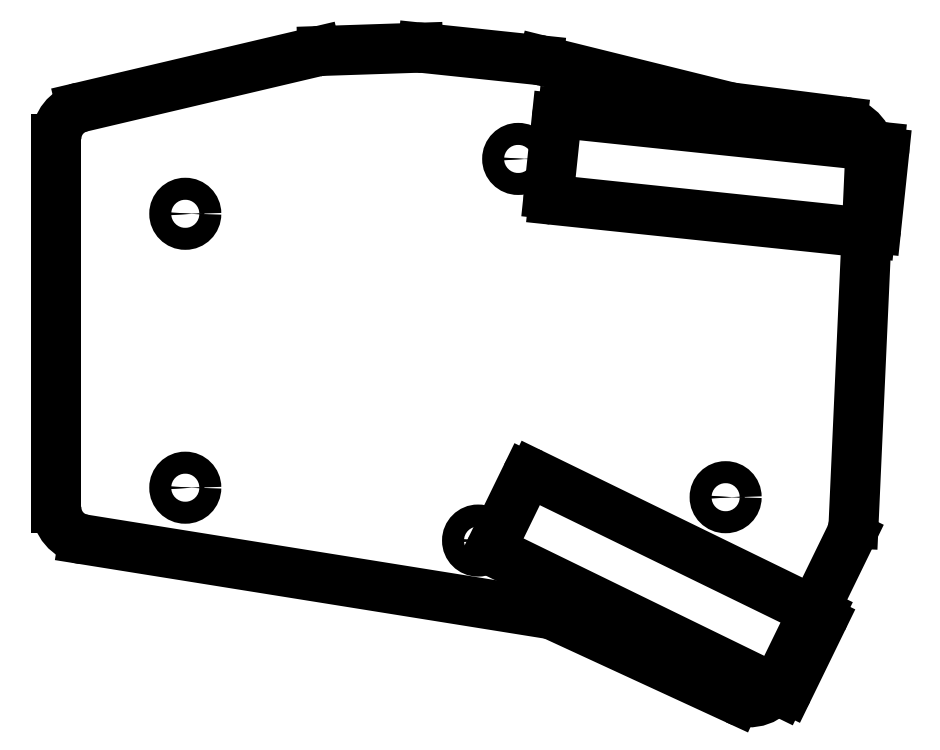
<metadata>
{"format":"dxf","ext":"dxf","renderer":"ezdxf+matplotlib","layout":"modelspace","background":"white","min_lineweight":24,"dpi":150}
</metadata>
<code>
0
SECTION
2
ENTITIES
0
LINE
8
0
10
85
20
-141.8
11
85
21
-73.08
0
ARC
8
0
10
91
20
-73.08
40
6
50
103.3
51
180
0
LINE
8
0
10
89.62
20
-67.24
11
133.4
21
-56.93
0
ARC
8
0
10
134.7
20
-62.77
40
6
50
91.91
51
103.3
0
LINE
8
0
10
134.5
20
-56.78
11
152.4
21
-56.18
0
ARC
8
0
10
152.6
20
-62.18
40
6
50
84
51
91.91
0
LINE
8
0
10
153.2
20
-56.21
11
174.8
21
-58.48
0
ARC
8
0
10
174.2
20
-64.45
40
6
50
76.09
51
84
0
LINE
8
0
10
175.6
20
-58.63
11
210.5
21
-67.27
0
LINE
8
0
10
210.5
20
-67.27
11
231.3
21
-69.91
0
ARC
8
0
10
230.5
20
-75.86
40
6
50
357.4
51
442.8
0
LINE
8
0
10
236.5
20
-76.13
11
233.4
21
-144.8
0
ARC
8
0
10
227.4
20
-144.5
40
6
50
334
51
357.4
0
LINE
8
0
10
232.8
20
-147.2
11
219.4
21
-174.7
0
ARC
8
0
10
214
20
-172.1
40
6
50
245.2
51
334
0
LINE
8
0
10
211.5
20
-177.5
11
177.2
21
-161.7
0
LINE
8
0
10
177.2
20
-161.7
11
90.05
21
-147.7
0
ARC
8
0
10
91
20
-141.8
40
6
50
180
51
260.9
0
LINE
8
0
10
177.6
20
-84.52
11
236.5
21
-90.71
0
LINE
8
0
10
237.6
20
-89.82
11
239.1
21
-75.7
0
LINE
8
0
10
238.2
20
-74.6
11
179.3
21
-68.4
0
LINE
8
0
10
178.2
20
-69.29
11
176.7
21
-83.42
0
ARC
8
0
10
236.7
20
-89.72
40
1
50
264
51
354
0
ARC
8
0
10
238.1
20
-75.6
40
1
50
354
51
84
0
ARC
8
0
10
179.2
20
-69.4
40
1
50
84
51
174
0
ARC
8
0
10
177.7
20
-83.52
40
1
50
174
51
264
0
LINE
8
0
10
166.7
20
-150.1
11
220
21
-176.1
0
LINE
8
0
10
221.3
20
-175.7
11
227.5
21
-162.9
0
LINE
8
0
10
227.1
20
-161.6
11
173.8
21
-135.6
0
LINE
8
0
10
172.4
20
-136
11
166.2
21
-148.8
0
ARC
8
0
10
220.4
20
-175.2
40
1
50
244
51
334
0
ARC
8
0
10
226.6
20
-162.5
40
1
50
334
51
64
0
ARC
8
0
10
173.3
20
-136.5
40
1
50
64
51
154
0
ARC
8
0
10
167.1
20
-149.2
40
1
50
154
51
244
0
CIRCLE
8
0
10
109
20
-87.1
40
1.1
0
CIRCLE
8
0
10
109
20
-138.1
40
1.1
0
CIRCLE
8
0
10
171
20
-76.89
40
1.1
0
CIRCLE
8
0
10
163.5
20
-147.9
40
1.1
0
CIRCLE
8
0
10
209.6
20
-139.9
40
1.1
0
CIRCLE
8
0
10
109
20
-87.1
40
2.05
0
CIRCLE
8
0
10
109
20
-138.1
40
2.05
0
CIRCLE
8
0
10
171
20
-76.89
40
2.05
0
CIRCLE
8
0
10
163.5
20
-147.9
40
2.05
0
CIRCLE
8
0
10
209.6
20
-139.9
40
2.05
0
ENDSEC
0
EOF

</code>
